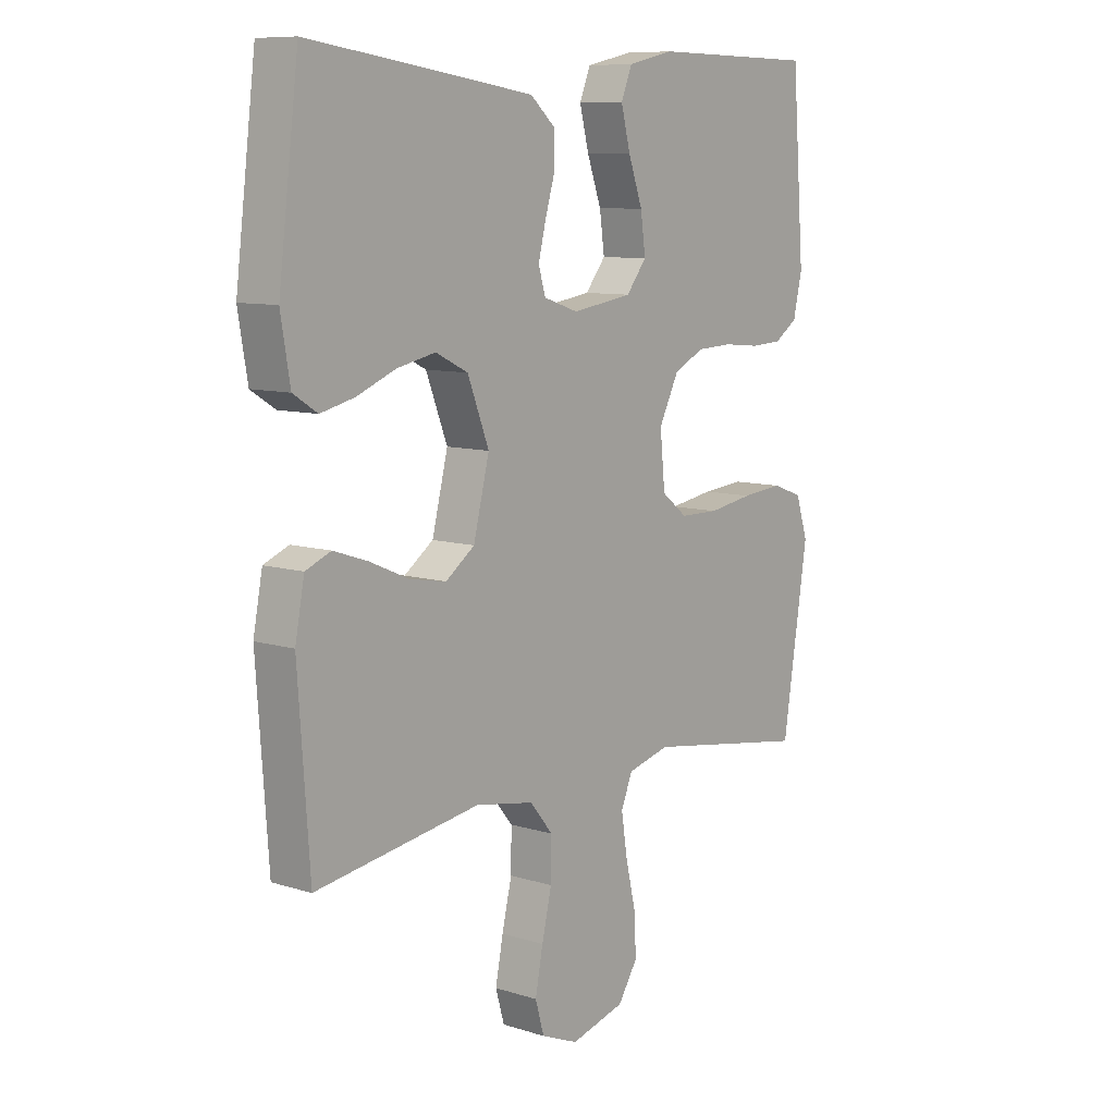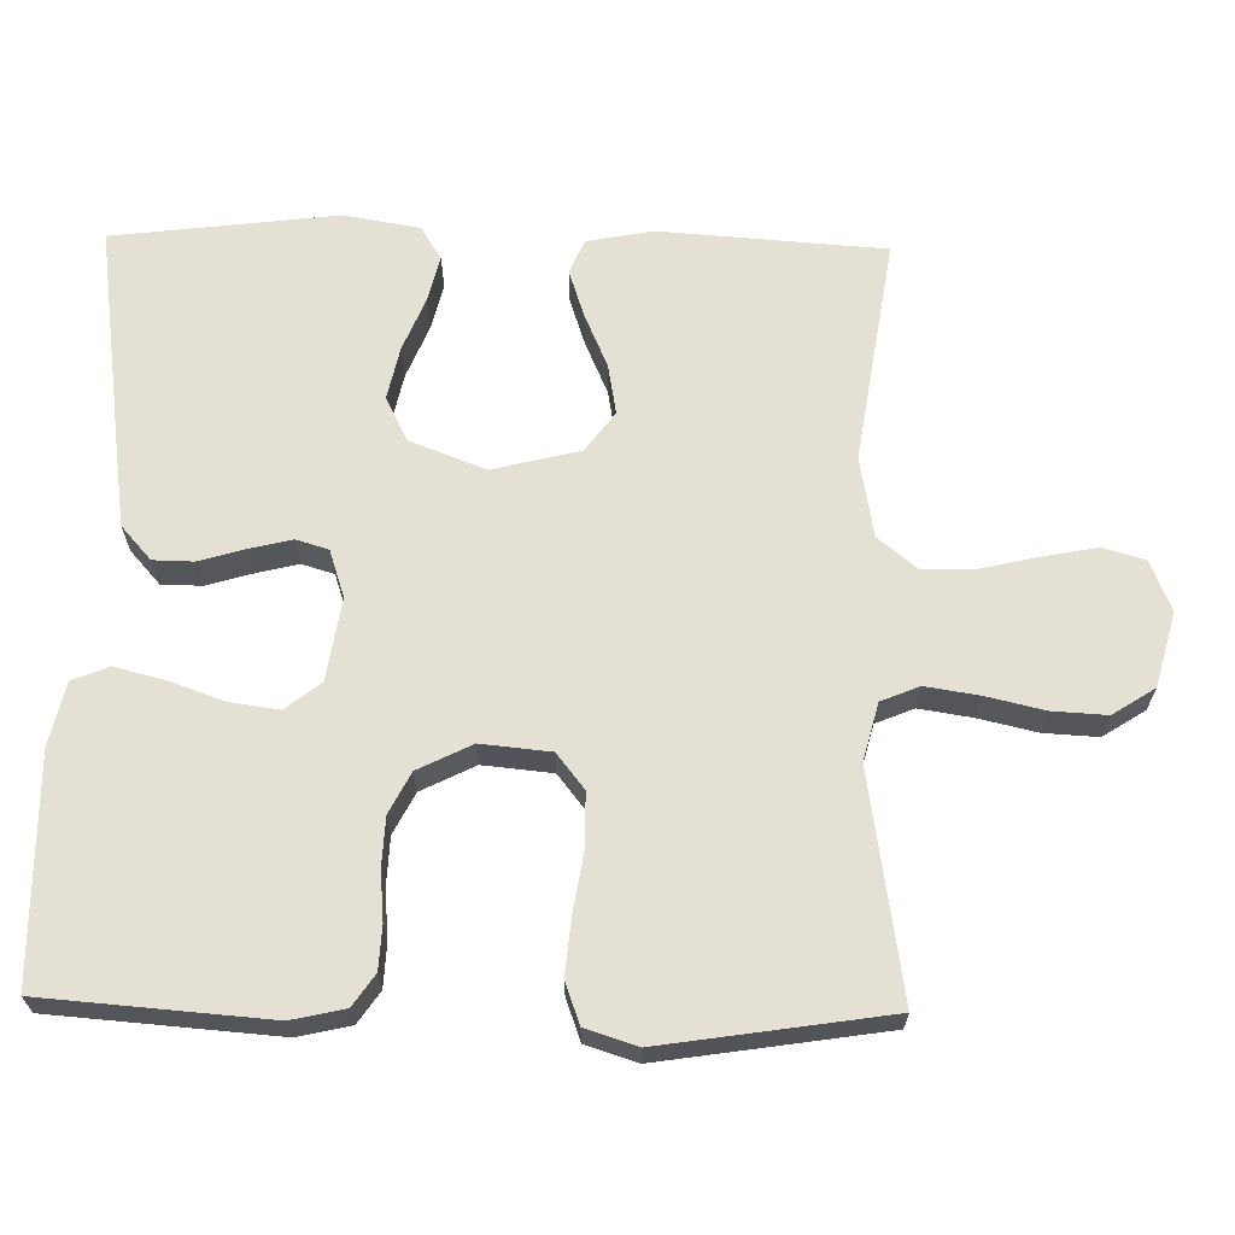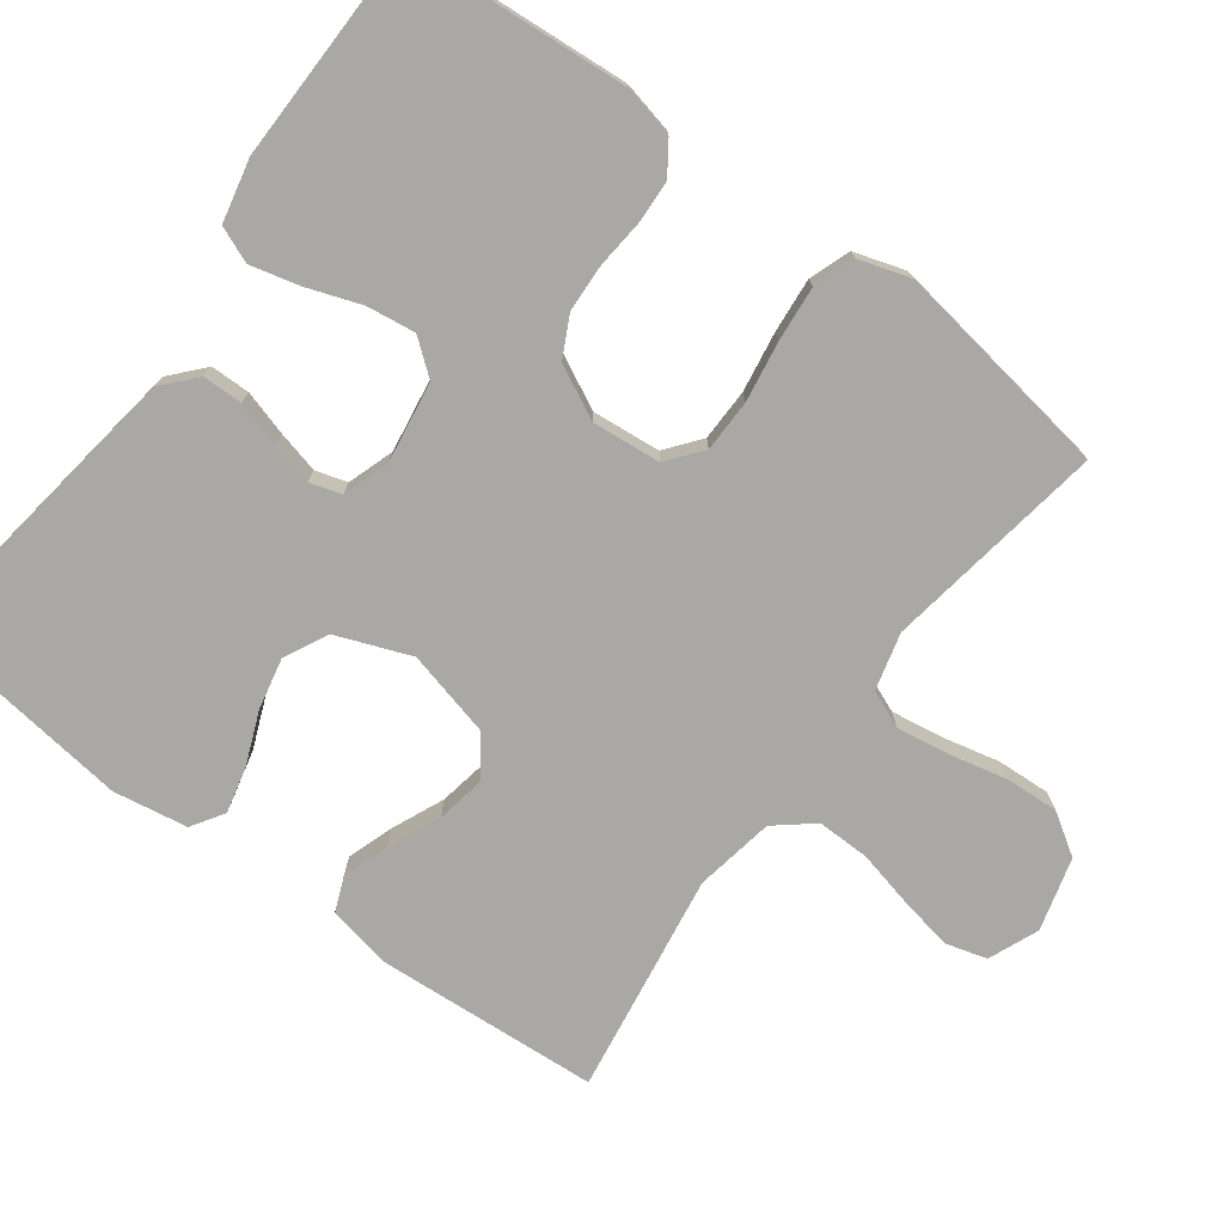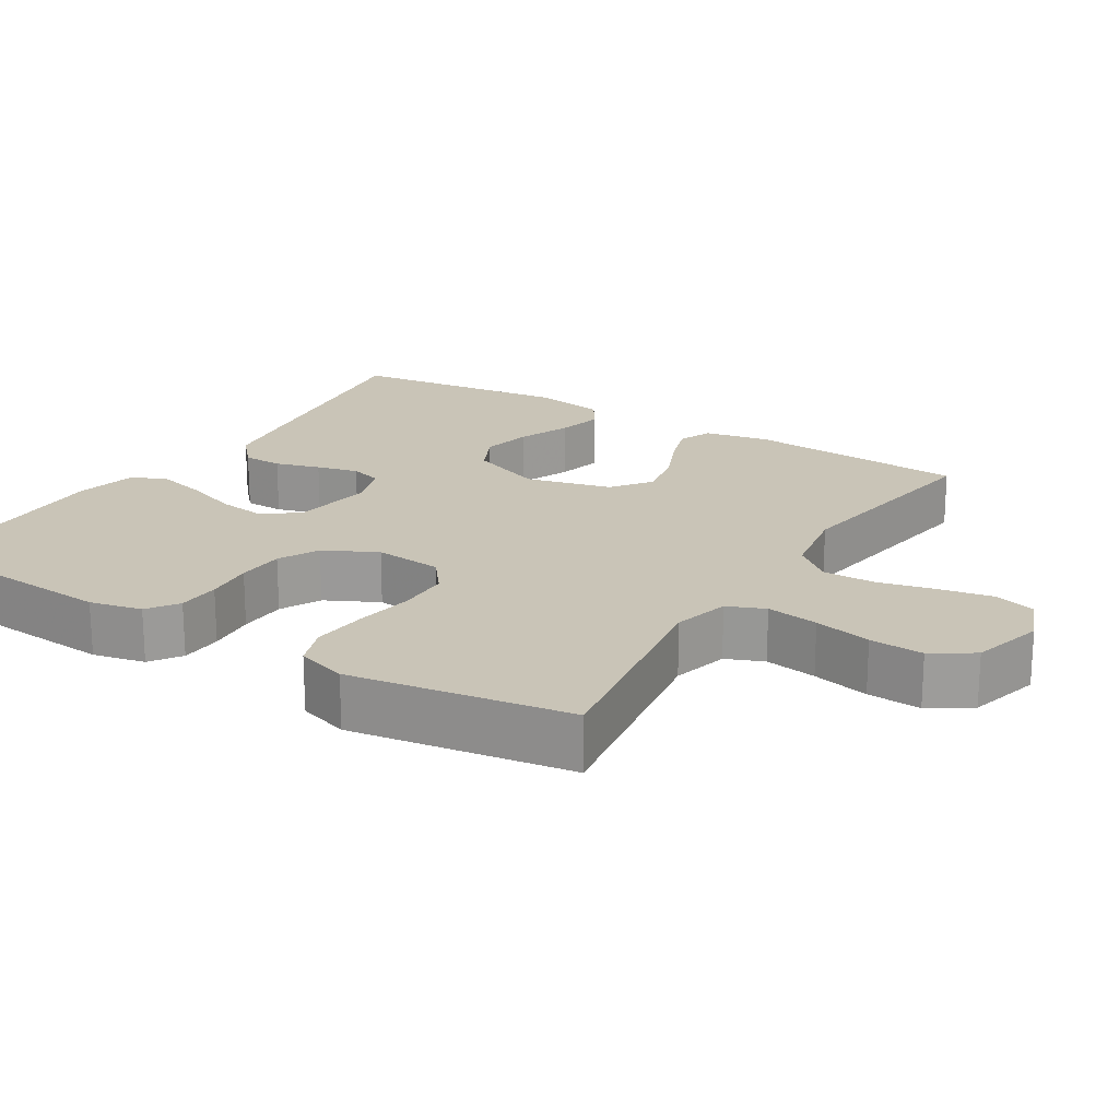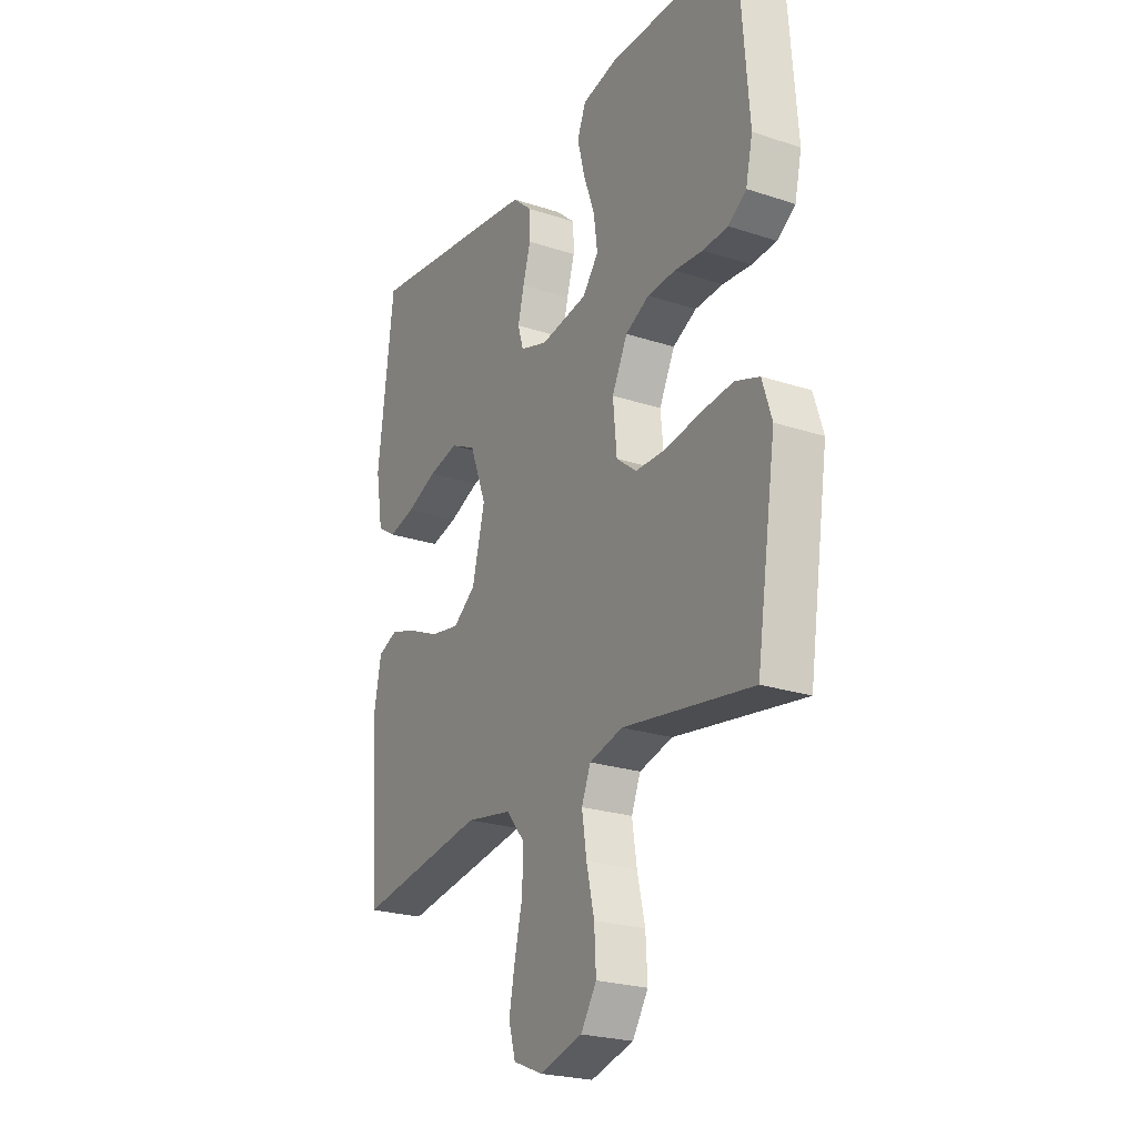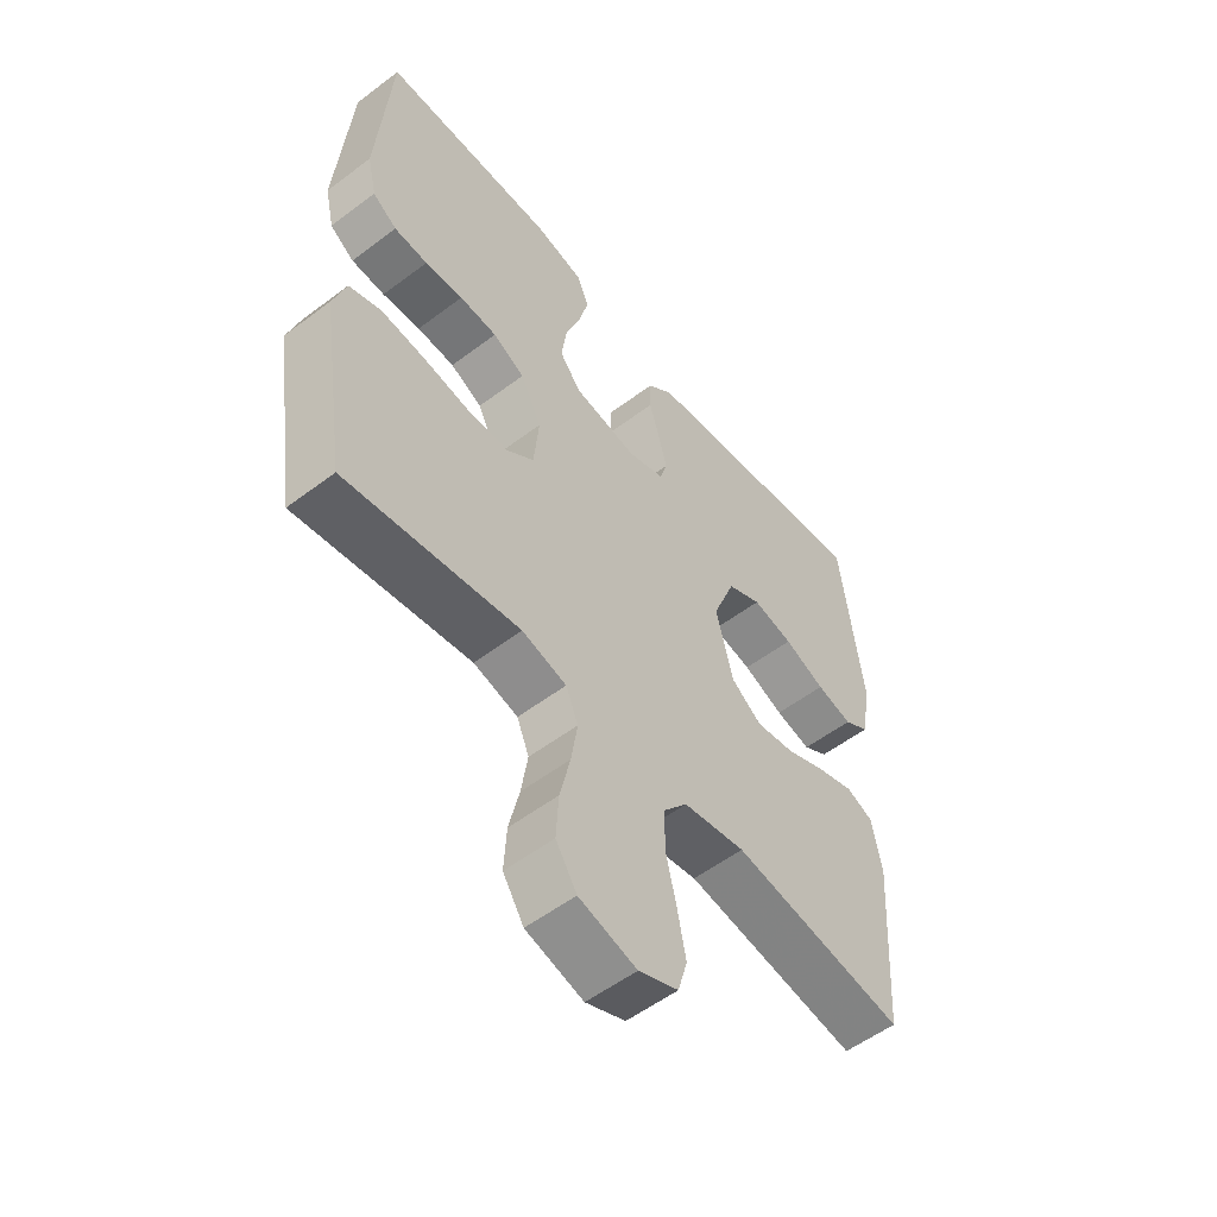
<metadata>
{"format":"obj","ext":"obj","renderer":"f3d","projection":"perspective","resolution":1024,"background":"white","views":[{"elev":9.3,"azim":-50.7,"up":"+Z"},{"elev":65.9,"azim":91.1,"up":"+Y"},{"elev":-75.2,"azim":53.4,"up":"+Y"},{"elev":20.0,"azim":121.7,"up":"+Y"},{"elev":-23.8,"azim":61.2,"up":"+Z"},{"elev":-54.9,"azim":128.6,"up":"+Z"}]}
</metadata>
<code>
v -0.5 0.07 0.5
v -0.2 0.07 0.458
v -0.09 0.07 0.442
v -0.045 0.07 0.402
v -0.044 0.07 0.348
v -0.062 0.07 0.287
v -0.076 0.07 0.23
v -0.063 0.07 0.187
v 0 0.07 0.166
v 0.11 0.07 0.183
v 0.147 0.07 0.23
v 0.138 0.07 0.296
v 0.112 0.07 0.369
v 0.095 0.07 0.436
v 0.115 0.07 0.485
v 0.2 0.07 0.504
v 0.5 0.07 0.5
v 0.523 0.07 0.2
v 0.507 0.07 0.129
v 0.465 0.07 0.1
v 0.407 0.07 0.097
v 0.341 0.07 0.103
v 0.276 0.07 0.1
v 0.221 0.07 0.072
v 0.185 0.07 0
v 0.194 0.07 -0.093
v 0.241 0.07 -0.13
v 0.312 0.07 -0.131
v 0.393 0.07 -0.118
v 0.468 0.07 -0.111
v 0.524 0.07 -0.131
v 0.546 0.07 -0.2
v 0.5 0.07 -0.5
v 0.2 0.07 -0.453
v 0.123 0.07 -0.473
v 0.102 0.07 -0.524
v 0.113 0.07 -0.595
v 0.131 0.07 -0.673
v 0.135 0.07 -0.746
v 0.099 0.07 -0.802
v 0 0.07 -0.829
v -0.068 0.07 -0.801
v -0.084 0.07 -0.745
v -0.07 0.07 -0.672
v -0.052 0.07 -0.595
v -0.051 0.07 -0.524
v -0.093 0.07 -0.473
v -0.2 0.07 -0.454
v -0.5 0.07 -0.5
v -0.521 0.07 -0.2
v -0.504 0.07 -0.111
v -0.458 0.07 -0.092
v -0.395 0.07 -0.113
v -0.324 0.07 -0.144
v -0.257 0.07 -0.156
v -0.204 0.07 -0.117
v -0.175 0.07 0
v -0.214 0.07 0.101
v -0.273 0.07 0.13
v -0.343 0.07 0.115
v -0.414 0.07 0.086
v -0.476 0.07 0.071
v -0.52 0.07 0.099
v -0.537 0.07 0.2
v -0.5 0 0.5
v -0.2 0 0.458
v -0.09 0 0.442
v -0.045 0 0.402
v -0.044 0 0.348
v -0.062 0 0.287
v -0.076 0 0.23
v -0.063 0 0.187
v 0 0 0.166
v 0.11 0 0.183
v 0.147 0 0.23
v 0.138 0 0.296
v 0.112 0 0.369
v 0.095 0 0.436
v 0.115 0 0.485
v 0.2 0 0.504
v 0.5 0 0.5
v 0.523 0 0.2
v 0.507 0 0.129
v 0.465 0 0.1
v 0.407 0 0.097
v 0.341 0 0.103
v 0.276 0 0.1
v 0.221 0 0.072
v 0.185 0 0
v 0.194 0 -0.093
v 0.241 0 -0.13
v 0.312 0 -0.131
v 0.393 0 -0.118
v 0.468 0 -0.111
v 0.524 0 -0.131
v 0.546 0 -0.2
v 0.5 0 -0.5
v 0.2 0 -0.453
v 0.123 0 -0.473
v 0.102 0 -0.524
v 0.113 0 -0.595
v 0.131 0 -0.673
v 0.135 0 -0.746
v 0.099 0 -0.802
v 0 0 -0.829
v -0.068 0 -0.801
v -0.084 0 -0.745
v -0.07 0 -0.672
v -0.052 0 -0.595
v -0.051 0 -0.524
v -0.093 0 -0.473
v -0.2 0 -0.454
v -0.5 0 -0.5
v -0.521 0 -0.2
v -0.504 0 -0.111
v -0.458 0 -0.092
v -0.395 0 -0.113
v -0.324 0 -0.144
v -0.257 0 -0.156
v -0.204 0 -0.117
v -0.175 0 0
v -0.214 0 0.101
v -0.273 0 0.13
v -0.343 0 0.115
v -0.414 0 0.086
v -0.476 0 0.071
v -0.52 0 0.099
v -0.537 0 0.2
f 60 61 62 63
f 59 60 63 64
f 51 52 53 54
f 49 50 51 54
f 48 49 54 55
f 47 48 55 56
f 42 43 44 45
f 40 41 42 45
f 40 45 46
f 37 38 39 40
f 36 37 40 46
f 35 36 46 47
f 31 32 33 34
f 28 29 30 31
f 28 31 34 35
f 19 20 21 22
f 19 22 23
f 18 19 23
f 17 18 23
f 16 17 23 24
f 12 13 14 15
f 11 12 15 16
f 3 4 5 6
f 3 6 7
f 2 3 7
f 59 64 1 2
f 58 59 2 7
f 57 58 7 8
f 56 57 8 9
f 47 56 9 10
f 27 28 35 47
f 26 27 47
f 25 26 47 10
f 11 16 24 25
f 10 11 25
f 127 126 125 124
f 128 127 124 123
f 118 117 116 115
f 118 115 114 113
f 119 118 113 112
f 120 119 112 111
f 109 108 107 106
f 109 106 105 104
f 110 109 104
f 104 103 102 101
f 110 104 101 100
f 111 110 100 99
f 98 97 96 95
f 95 94 93 92
f 99 98 95 92
f 86 85 84 83
f 87 86 83
f 87 83 82
f 87 82 81
f 88 87 81 80
f 79 78 77 76
f 80 79 76 75
f 70 69 68 67
f 71 70 67
f 71 67 66
f 66 65 128 123
f 71 66 123 122
f 72 71 122 121
f 73 72 121 120
f 74 73 120 111
f 111 99 92 91
f 111 91 90
f 74 111 90 89
f 89 88 80 75
f 89 75 74
f 1 65 66 2
f 2 66 67 3
f 3 67 68 4
f 4 68 69 5
f 5 69 70 6
f 6 70 71 7
f 7 71 72 8
f 8 72 73 9
f 9 73 74 10
f 10 74 75 11
f 11 75 76 12
f 12 76 77 13
f 13 77 78 14
f 14 78 79 15
f 15 79 80 16
f 16 80 81 17
f 17 81 82 18
f 18 82 83 19
f 19 83 84 20
f 20 84 85 21
f 21 85 86 22
f 22 86 87 23
f 23 87 88 24
f 24 88 89 25
f 25 89 90 26
f 26 90 91 27
f 27 91 92 28
f 28 92 93 29
f 29 93 94 30
f 30 94 95 31
f 31 95 96 32
f 32 96 97 33
f 33 97 98 34
f 34 98 99 35
f 35 99 100 36
f 36 100 101 37
f 37 101 102 38
f 38 102 103 39
f 39 103 104 40
f 40 104 105 41
f 41 105 106 42
f 42 106 107 43
f 43 107 108 44
f 44 108 109 45
f 45 109 110 46
f 46 110 111 47
f 47 111 112 48
f 48 112 113 49
f 49 113 114 50
f 50 114 115 51
f 51 115 116 52
f 52 116 117 53
f 53 117 118 54
f 54 118 119 55
f 55 119 120 56
f 56 120 121 57
f 57 121 122 58
f 58 122 123 59
f 59 123 124 60
f 60 124 125 61
f 61 125 126 62
f 62 126 127 63
f 63 127 128 64
f 64 128 65 1

</code>
